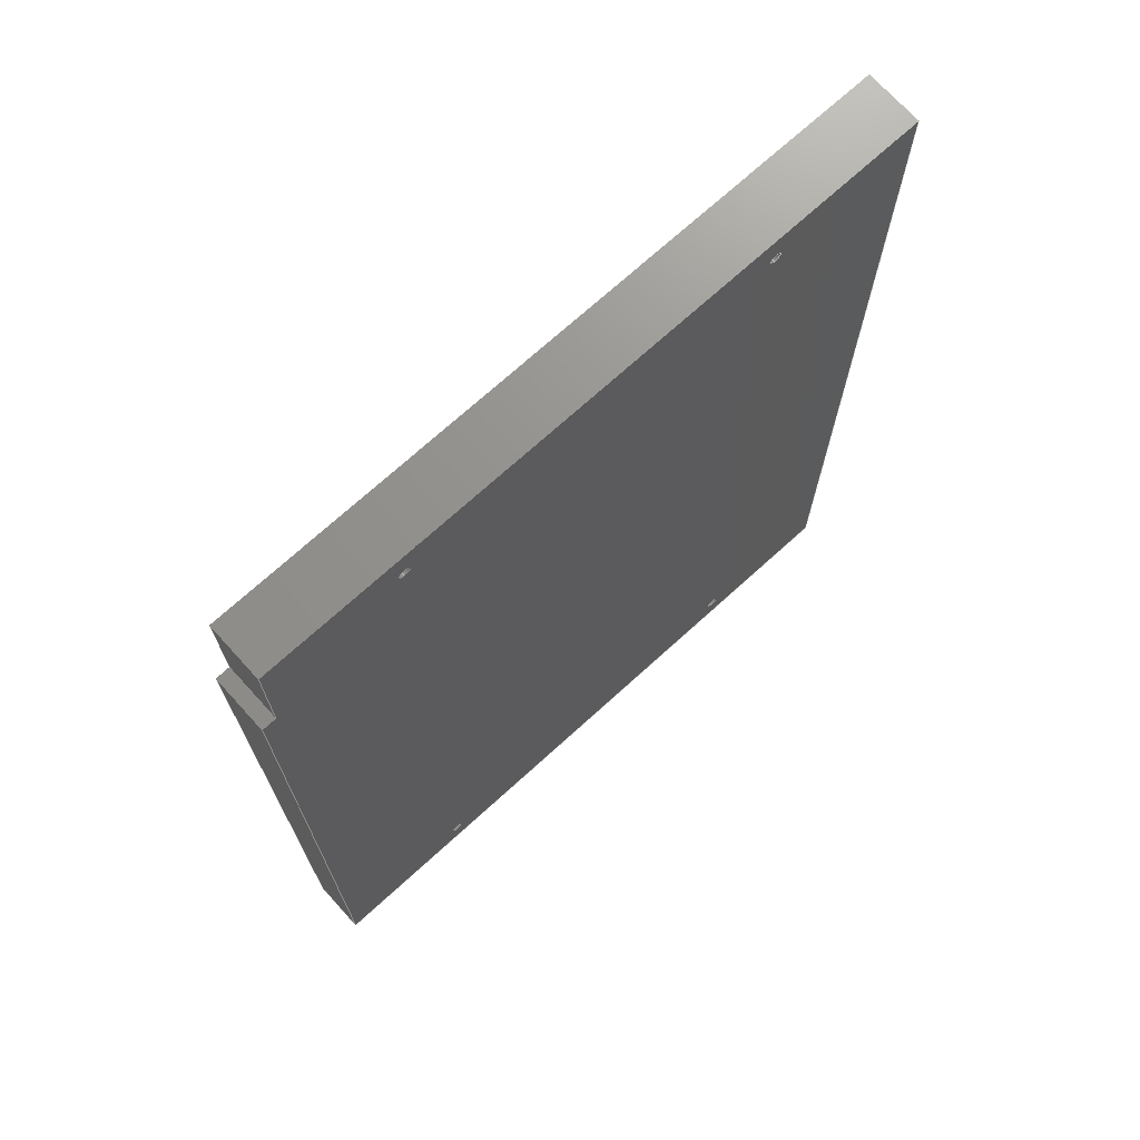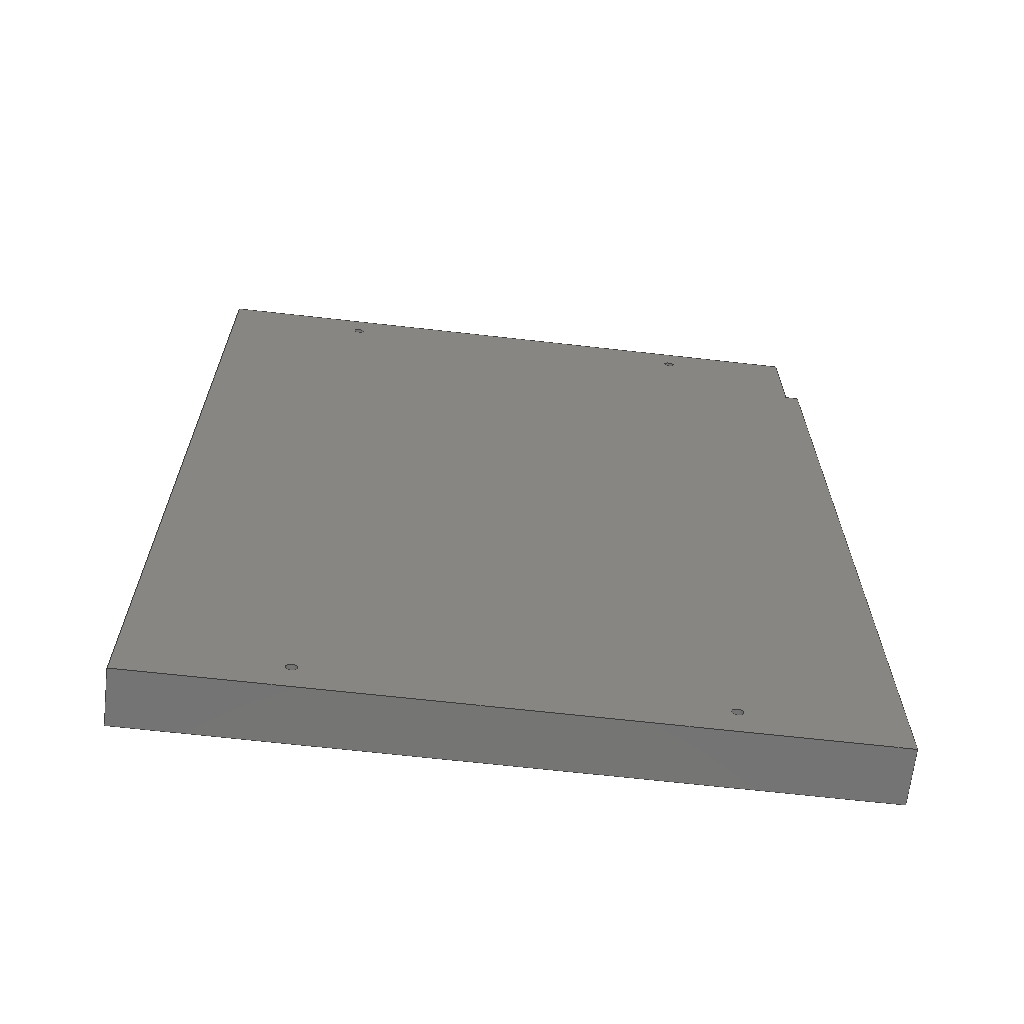
<metadata>
{"format":"step","ext":"step","renderer":"f3d","projection":"perspective","resolution":1024,"background":"white","views":[{"elev":71.7,"azim":-42.3,"up":"+Z"},{"elev":-66.6,"azim":173.5,"up":"+Z"}]}
</metadata>
<code>
ISO-10303-21;
DATA;
#1=MECHANICAL_DESIGN_GEOMETRIC_PRESENTATION_REPRESENTATION('',(#4),#396);
#2=SHAPE_REPRESENTATION_RELATIONSHIP('SRR','None',#403,#3);
#3=ADVANCED_BREP_SHAPE_REPRESENTATION('',(#5),#395);
#4=STYLED_ITEM('',(#413),#5);
#5=MANIFOLD_SOLID_BREP('Body1',#232);
#6=CYLINDRICAL_SURFACE('',#258,0.2);
#7=CYLINDRICAL_SURFACE('',#259,0.2);
#8=CYLINDRICAL_SURFACE('',#260,0.2);
#9=CYLINDRICAL_SURFACE('',#261,0.2);
#10=FACE_BOUND('',#41,.T.);
#11=FACE_BOUND('',#42,.T.);
#12=FACE_BOUND('',#43,.T.);
#13=FACE_BOUND('',#44,.T.);
#14=FACE_BOUND('',#46,.T.);
#15=FACE_BOUND('',#47,.T.);
#16=FACE_BOUND('',#48,.T.);
#17=FACE_BOUND('',#49,.T.);
#18=CIRCLE('',#249,0.2);
#19=CIRCLE('',#250,0.2);
#20=CIRCLE('',#251,0.2);
#21=CIRCLE('',#252,0.2);
#22=CIRCLE('',#254,0.2);
#23=CIRCLE('',#255,0.2);
#24=CIRCLE('',#256,0.2);
#25=CIRCLE('',#257,0.2);
#26=FACE_OUTER_BOUND('',#38,.T.);
#27=FACE_OUTER_BOUND('',#39,.T.);
#28=FACE_OUTER_BOUND('',#40,.T.);
#29=FACE_OUTER_BOUND('',#45,.T.);
#30=FACE_OUTER_BOUND('',#50,.T.);
#31=FACE_OUTER_BOUND('',#51,.T.);
#32=FACE_OUTER_BOUND('',#52,.T.);
#33=FACE_OUTER_BOUND('',#53,.T.);
#34=FACE_OUTER_BOUND('',#54,.T.);
#35=FACE_OUTER_BOUND('',#55,.T.);
#36=FACE_OUTER_BOUND('',#56,.T.);
#37=FACE_OUTER_BOUND('',#57,.T.);
#38=EDGE_LOOP('',(#152,#153,#154,#155));
#39=EDGE_LOOP('',(#156,#157,#158,#159));
#40=EDGE_LOOP('',(#160,#161,#162,#163,#164,#165));
#41=EDGE_LOOP('',(#166));
#42=EDGE_LOOP('',(#167));
#43=EDGE_LOOP('',(#168));
#44=EDGE_LOOP('',(#169));
#45=EDGE_LOOP('',(#170,#171,#172,#173,#174,#175));
#46=EDGE_LOOP('',(#176));
#47=EDGE_LOOP('',(#177));
#48=EDGE_LOOP('',(#178));
#49=EDGE_LOOP('',(#179));
#50=EDGE_LOOP('',(#180,#181,#182,#183));
#51=EDGE_LOOP('',(#184,#185,#186,#187));
#52=EDGE_LOOP('',(#188,#189,#190,#191));
#53=EDGE_LOOP('',(#192,#193,#194,#195));
#54=EDGE_LOOP('',(#196,#197,#198,#199));
#55=EDGE_LOOP('',(#200,#201,#202,#203));
#56=EDGE_LOOP('',(#204,#205,#206,#207));
#57=EDGE_LOOP('',(#208,#209,#210,#211));
#58=LINE('',#334,#80);
#59=LINE('',#336,#81);
#60=LINE('',#338,#82);
#61=LINE('',#339,#83);
#62=LINE('',#342,#84);
#63=LINE('',#344,#85);
#64=LINE('',#345,#86);
#65=LINE('',#348,#87);
#66=LINE('',#350,#88);
#67=LINE('',#352,#89);
#68=LINE('',#353,#90);
#69=LINE('',#364,#91);
#70=LINE('',#366,#92);
#71=LINE('',#368,#93);
#72=LINE('',#369,#94);
#73=LINE('',#379,#95);
#74=LINE('',#381,#96);
#75=LINE('',#383,#97);
#76=LINE('',#385,#98);
#77=LINE('',#387,#99);
#78=LINE('',#388,#100);
#79=LINE('',#390,#101);
#80=VECTOR('',#270,1);
#81=VECTOR('',#271,1);
#82=VECTOR('',#272,1);
#83=VECTOR('',#273,1);
#84=VECTOR('',#276,1);
#85=VECTOR('',#277,1);
#86=VECTOR('',#278,1);
#87=VECTOR('',#281,1);
#88=VECTOR('',#282,1);
#89=VECTOR('',#283,1);
#90=VECTOR('',#284,1);
#91=VECTOR('',#295,1);
#92=VECTOR('',#296,1);
#93=VECTOR('',#297,1);
#94=VECTOR('',#298,1);
#95=VECTOR('',#309,0.2);
#96=VECTOR('',#312,0.2);
#97=VECTOR('',#315,0.2);
#98=VECTOR('',#318,0.2);
#99=VECTOR('',#321,1);
#100=VECTOR('',#322,1);
#101=VECTOR('',#325,1);
#102=VERTEX_POINT('',#332);
#103=VERTEX_POINT('',#333);
#104=VERTEX_POINT('',#335);
#105=VERTEX_POINT('',#337);
#106=VERTEX_POINT('',#341);
#107=VERTEX_POINT('',#343);
#108=VERTEX_POINT('',#347);
#109=VERTEX_POINT('',#349);
#110=VERTEX_POINT('',#351);
#111=VERTEX_POINT('',#354);
#112=VERTEX_POINT('',#356);
#113=VERTEX_POINT('',#358);
#114=VERTEX_POINT('',#360);
#115=VERTEX_POINT('',#363);
#116=VERTEX_POINT('',#365);
#117=VERTEX_POINT('',#367);
#118=VERTEX_POINT('',#370);
#119=VERTEX_POINT('',#372);
#120=VERTEX_POINT('',#374);
#121=VERTEX_POINT('',#376);
#122=EDGE_CURVE('',#102,#103,#58,.T.);
#123=EDGE_CURVE('',#104,#102,#59,.T.);
#124=EDGE_CURVE('',#105,#104,#60,.T.);
#125=EDGE_CURVE('',#103,#105,#61,.T.);
#126=EDGE_CURVE('',#106,#102,#62,.T.);
#127=EDGE_CURVE('',#107,#106,#63,.T.);
#128=EDGE_CURVE('',#104,#107,#64,.T.);
#129=EDGE_CURVE('',#108,#103,#65,.T.);
#130=EDGE_CURVE('',#109,#108,#66,.T.);
#131=EDGE_CURVE('',#110,#109,#67,.T.);
#132=EDGE_CURVE('',#106,#110,#68,.T.);
#133=EDGE_CURVE('',#111,#111,#18,.T.);
#134=EDGE_CURVE('',#112,#112,#19,.T.);
#135=EDGE_CURVE('',#113,#113,#20,.T.);
#136=EDGE_CURVE('',#114,#114,#21,.T.);
#137=EDGE_CURVE('',#107,#115,#69,.T.);
#138=EDGE_CURVE('',#115,#116,#70,.T.);
#139=EDGE_CURVE('',#116,#117,#71,.T.);
#140=EDGE_CURVE('',#117,#105,#72,.T.);
#141=EDGE_CURVE('',#118,#118,#22,.T.);
#142=EDGE_CURVE('',#119,#119,#23,.T.);
#143=EDGE_CURVE('',#120,#120,#24,.T.);
#144=EDGE_CURVE('',#121,#121,#25,.T.);
#145=EDGE_CURVE('',#118,#111,#73,.T.);
#146=EDGE_CURVE('',#119,#112,#74,.T.);
#147=EDGE_CURVE('',#120,#113,#75,.T.);
#148=EDGE_CURVE('',#121,#114,#76,.T.);
#149=EDGE_CURVE('',#108,#117,#77,.T.);
#150=EDGE_CURVE('',#109,#116,#78,.T.);
#151=EDGE_CURVE('',#110,#115,#79,.T.);
#152=ORIENTED_EDGE('',*,*,#122,.F.);
#153=ORIENTED_EDGE('',*,*,#123,.F.);
#154=ORIENTED_EDGE('',*,*,#124,.F.);
#155=ORIENTED_EDGE('',*,*,#125,.F.);
#156=ORIENTED_EDGE('',*,*,#126,.F.);
#157=ORIENTED_EDGE('',*,*,#127,.F.);
#158=ORIENTED_EDGE('',*,*,#128,.F.);
#159=ORIENTED_EDGE('',*,*,#123,.T.);
#160=ORIENTED_EDGE('',*,*,#126,.T.);
#161=ORIENTED_EDGE('',*,*,#122,.T.);
#162=ORIENTED_EDGE('',*,*,#129,.F.);
#163=ORIENTED_EDGE('',*,*,#130,.F.);
#164=ORIENTED_EDGE('',*,*,#131,.F.);
#165=ORIENTED_EDGE('',*,*,#132,.F.);
#166=ORIENTED_EDGE('',*,*,#133,.F.);
#167=ORIENTED_EDGE('',*,*,#134,.F.);
#168=ORIENTED_EDGE('',*,*,#135,.F.);
#169=ORIENTED_EDGE('',*,*,#136,.F.);
#170=ORIENTED_EDGE('',*,*,#124,.T.);
#171=ORIENTED_EDGE('',*,*,#128,.T.);
#172=ORIENTED_EDGE('',*,*,#137,.T.);
#173=ORIENTED_EDGE('',*,*,#138,.T.);
#174=ORIENTED_EDGE('',*,*,#139,.T.);
#175=ORIENTED_EDGE('',*,*,#140,.T.);
#176=ORIENTED_EDGE('',*,*,#141,.T.);
#177=ORIENTED_EDGE('',*,*,#142,.T.);
#178=ORIENTED_EDGE('',*,*,#143,.T.);
#179=ORIENTED_EDGE('',*,*,#144,.T.);
#180=ORIENTED_EDGE('',*,*,#141,.F.);
#181=ORIENTED_EDGE('',*,*,#145,.T.);
#182=ORIENTED_EDGE('',*,*,#133,.T.);
#183=ORIENTED_EDGE('',*,*,#145,.F.);
#184=ORIENTED_EDGE('',*,*,#142,.F.);
#185=ORIENTED_EDGE('',*,*,#146,.T.);
#186=ORIENTED_EDGE('',*,*,#134,.T.);
#187=ORIENTED_EDGE('',*,*,#146,.F.);
#188=ORIENTED_EDGE('',*,*,#143,.F.);
#189=ORIENTED_EDGE('',*,*,#147,.T.);
#190=ORIENTED_EDGE('',*,*,#135,.T.);
#191=ORIENTED_EDGE('',*,*,#147,.F.);
#192=ORIENTED_EDGE('',*,*,#144,.F.);
#193=ORIENTED_EDGE('',*,*,#148,.T.);
#194=ORIENTED_EDGE('',*,*,#136,.T.);
#195=ORIENTED_EDGE('',*,*,#148,.F.);
#196=ORIENTED_EDGE('',*,*,#130,.T.);
#197=ORIENTED_EDGE('',*,*,#149,.T.);
#198=ORIENTED_EDGE('',*,*,#139,.F.);
#199=ORIENTED_EDGE('',*,*,#150,.F.);
#200=ORIENTED_EDGE('',*,*,#131,.T.);
#201=ORIENTED_EDGE('',*,*,#150,.T.);
#202=ORIENTED_EDGE('',*,*,#138,.F.);
#203=ORIENTED_EDGE('',*,*,#151,.F.);
#204=ORIENTED_EDGE('',*,*,#127,.T.);
#205=ORIENTED_EDGE('',*,*,#132,.T.);
#206=ORIENTED_EDGE('',*,*,#151,.T.);
#207=ORIENTED_EDGE('',*,*,#137,.F.);
#208=ORIENTED_EDGE('',*,*,#125,.T.);
#209=ORIENTED_EDGE('',*,*,#140,.F.);
#210=ORIENTED_EDGE('',*,*,#149,.F.);
#211=ORIENTED_EDGE('',*,*,#129,.T.);
#212=PLANE('',#246);
#213=PLANE('',#247);
#214=PLANE('',#248);
#215=PLANE('',#253);
#216=PLANE('',#262);
#217=PLANE('',#263);
#218=PLANE('',#264);
#219=PLANE('',#265);
#220=ADVANCED_FACE('',(#26),#212,.F.);
#221=ADVANCED_FACE('',(#27),#213,.F.);
#222=ADVANCED_FACE('',(#28,#10,#11,#12,#13),#214,.F.);
#223=ADVANCED_FACE('',(#29,#14,#15,#16,#17),#215,.T.);
#224=ADVANCED_FACE('',(#30),#6,.F.);
#225=ADVANCED_FACE('',(#31),#7,.F.);
#226=ADVANCED_FACE('',(#32),#8,.F.);
#227=ADVANCED_FACE('',(#33),#9,.F.);
#228=ADVANCED_FACE('',(#34),#216,.T.);
#229=ADVANCED_FACE('',(#35),#217,.T.);
#230=ADVANCED_FACE('',(#36),#218,.T.);
#231=ADVANCED_FACE('',(#37),#219,.T.);
#232=CLOSED_SHELL('',(#220,#221,#222,#223,#224,#225,#226,#227,#228,#229,
#230,#231));
#233=DERIVED_UNIT_ELEMENT(#235,1);
#234=DERIVED_UNIT_ELEMENT(#398,3);
#235=(
MASS_UNIT()
NAMED_UNIT(*)
SI_UNIT(.KILO.,.GRAM.)
);
#236=DERIVED_UNIT((#233,#234));
#237=MEASURE_REPRESENTATION_ITEM('density measure',
POSITIVE_RATIO_MEASURE(7850),#236);
#238=PROPERTY_DEFINITION_REPRESENTATION(#243,#240);
#239=PROPERTY_DEFINITION_REPRESENTATION(#244,#241);
#240=REPRESENTATION('material name',(#242),#395);
#241=REPRESENTATION('density',(#237),#395);
#242=DESCRIPTIVE_REPRESENTATION_ITEM('Steel','Steel');
#243=PROPERTY_DEFINITION('material property','material name',#405);
#244=PROPERTY_DEFINITION('material property','density of part',#405);
#245=AXIS2_PLACEMENT_3D('placement',#330,#266,#267);
#246=AXIS2_PLACEMENT_3D('',#331,#268,#269);
#247=AXIS2_PLACEMENT_3D('',#340,#274,#275);
#248=AXIS2_PLACEMENT_3D('',#346,#279,#280);
#249=AXIS2_PLACEMENT_3D('',#355,#285,#286);
#250=AXIS2_PLACEMENT_3D('',#357,#287,#288);
#251=AXIS2_PLACEMENT_3D('',#359,#289,#290);
#252=AXIS2_PLACEMENT_3D('',#361,#291,#292);
#253=AXIS2_PLACEMENT_3D('',#362,#293,#294);
#254=AXIS2_PLACEMENT_3D('',#371,#299,#300);
#255=AXIS2_PLACEMENT_3D('',#373,#301,#302);
#256=AXIS2_PLACEMENT_3D('',#375,#303,#304);
#257=AXIS2_PLACEMENT_3D('',#377,#305,#306);
#258=AXIS2_PLACEMENT_3D('',#378,#307,#308);
#259=AXIS2_PLACEMENT_3D('',#380,#310,#311);
#260=AXIS2_PLACEMENT_3D('',#382,#313,#314);
#261=AXIS2_PLACEMENT_3D('',#384,#316,#317);
#262=AXIS2_PLACEMENT_3D('',#386,#319,#320);
#263=AXIS2_PLACEMENT_3D('',#389,#323,#324);
#264=AXIS2_PLACEMENT_3D('',#391,#326,#327);
#265=AXIS2_PLACEMENT_3D('',#392,#328,#329);
#266=DIRECTION('axis',(0,0,1));
#267=DIRECTION('refdir',(1,0,0));
#268=DIRECTION('center_axis',(0.02694,0,-0.9996));
#269=DIRECTION('ref_axis',(0.9996,0,0.02694));
#270=DIRECTION('',(-0.9996,0,-0.02694));
#271=DIRECTION('',(0,-1,0));
#272=DIRECTION('',(0.9996,0,0.02694));
#273=DIRECTION('',(0,1,0));
#274=DIRECTION('center_axis',(1,0,0));
#275=DIRECTION('ref_axis',(0,0,1));
#276=DIRECTION('',(0,0,-1));
#277=DIRECTION('',(0,-1,0));
#278=DIRECTION('',(0,0,1));
#279=DIRECTION('center_axis',(0,1,0));
#280=DIRECTION('ref_axis',(1,0,0));
#281=DIRECTION('',(0,0,1));
#282=DIRECTION('',(-1,0,0));
#283=DIRECTION('',(0,0,-1));
#284=DIRECTION('',(1,0,0));
#285=DIRECTION('center_axis',(0,-1,0));
#286=DIRECTION('ref_axis',(1,0,0));
#287=DIRECTION('center_axis',(0,-1,0));
#288=DIRECTION('ref_axis',(1,0,0));
#289=DIRECTION('center_axis',(0,-1,0));
#290=DIRECTION('ref_axis',(1,0,0));
#291=DIRECTION('center_axis',(0,-1,0));
#292=DIRECTION('ref_axis',(1,0,0));
#293=DIRECTION('center_axis',(0,1,0));
#294=DIRECTION('ref_axis',(1,0,0));
#295=DIRECTION('',(1,0,0));
#296=DIRECTION('',(0,0,-1));
#297=DIRECTION('',(-1,0,0));
#298=DIRECTION('',(0,0,1));
#299=DIRECTION('center_axis',(0,-1,0));
#300=DIRECTION('ref_axis',(1,0,0));
#301=DIRECTION('center_axis',(0,-1,0));
#302=DIRECTION('ref_axis',(1,0,0));
#303=DIRECTION('center_axis',(0,-1,0));
#304=DIRECTION('ref_axis',(1,0,0));
#305=DIRECTION('center_axis',(0,-1,0));
#306=DIRECTION('ref_axis',(1,0,0));
#307=DIRECTION('center_axis',(0,1,0));
#308=DIRECTION('ref_axis',(1,0,0));
#309=DIRECTION('',(0,-1,0));
#310=DIRECTION('center_axis',(0,1,0));
#311=DIRECTION('ref_axis',(1,0,0));
#312=DIRECTION('',(0,-1,0));
#313=DIRECTION('center_axis',(0,1,0));
#314=DIRECTION('ref_axis',(1,0,0));
#315=DIRECTION('',(0,-1,0));
#316=DIRECTION('center_axis',(0,1,0));
#317=DIRECTION('ref_axis',(1,0,0));
#318=DIRECTION('',(0,-1,0));
#319=DIRECTION('center_axis',(0,0,-1));
#320=DIRECTION('ref_axis',(-1,0,0));
#321=DIRECTION('',(0,1,0));
#322=DIRECTION('',(0,1,0));
#323=DIRECTION('center_axis',(1,0,0));
#324=DIRECTION('ref_axis',(0,0,-1));
#325=DIRECTION('',(0,1,0));
#326=DIRECTION('center_axis',(0,0,1));
#327=DIRECTION('ref_axis',(1,0,0));
#328=DIRECTION('center_axis',(-1,0,0));
#329=DIRECTION('ref_axis',(0,0,1));
#330=CARTESIAN_POINT('',(0,0,0));
#331=CARTESIAN_POINT('Origin',(0,2,-4.013));
#332=CARTESIAN_POINT('',(0.5,0,-4));
#333=CARTESIAN_POINT('',(0,0,-4.013));
#334=CARTESIAN_POINT('',(6.064,0,-3.85));
#335=CARTESIAN_POINT('',(0.5,2,-4));
#336=CARTESIAN_POINT('',(0.5,2,-4));
#337=CARTESIAN_POINT('',(0,2,-4.013));
#338=CARTESIAN_POINT('',(6.064,2,-3.85));
#339=CARTESIAN_POINT('',(5.551e-17,1,-4.013));
#340=CARTESIAN_POINT('Origin',(0.5,2,-4));
#341=CARTESIAN_POINT('',(0.5,0,0));
#342=CARTESIAN_POINT('',(0.5,0,-10.75));
#343=CARTESIAN_POINT('',(0.5,2,0));
#344=CARTESIAN_POINT('',(0.5,1,0));
#345=CARTESIAN_POINT('',(0.5,2,-10.75));
#346=CARTESIAN_POINT('Origin',(12.5,0,-17.5));
#347=CARTESIAN_POINT('',(0,0,-35));
#348=CARTESIAN_POINT('',(0,0,-35));
#349=CARTESIAN_POINT('',(25,0,-35));
#350=CARTESIAN_POINT('',(25,0,-35));
#351=CARTESIAN_POINT('',(25,0,0));
#352=CARTESIAN_POINT('',(25,0,0));
#353=CARTESIAN_POINT('',(0,0,0));
#354=CARTESIAN_POINT('',(19.3,0,-1.25));
#355=CARTESIAN_POINT('Origin',(19.5,0,-1.25));
#356=CARTESIAN_POINT('',(5.3,0,-33.75));
#357=CARTESIAN_POINT('Origin',(5.5,0,-33.75));
#358=CARTESIAN_POINT('',(19.3,0,-33.75));
#359=CARTESIAN_POINT('Origin',(19.5,0,-33.75));
#360=CARTESIAN_POINT('',(5.3,0,-1.25));
#361=CARTESIAN_POINT('Origin',(5.5,0,-1.25));
#362=CARTESIAN_POINT('Origin',(12.5,2,-17.5));
#363=CARTESIAN_POINT('',(25,2,0));
#364=CARTESIAN_POINT('',(0,2,0));
#365=CARTESIAN_POINT('',(25,2,-35));
#366=CARTESIAN_POINT('',(25,2,0));
#367=CARTESIAN_POINT('',(0,2,-35));
#368=CARTESIAN_POINT('',(25,2,-35));
#369=CARTESIAN_POINT('',(0,2,-35));
#370=CARTESIAN_POINT('',(19.3,2,-1.25));
#371=CARTESIAN_POINT('Origin',(19.5,2,-1.25));
#372=CARTESIAN_POINT('',(5.3,2,-33.75));
#373=CARTESIAN_POINT('Origin',(5.5,2,-33.75));
#374=CARTESIAN_POINT('',(19.3,2,-33.75));
#375=CARTESIAN_POINT('Origin',(19.5,2,-33.75));
#376=CARTESIAN_POINT('',(5.3,2,-1.25));
#377=CARTESIAN_POINT('Origin',(5.5,2,-1.25));
#378=CARTESIAN_POINT('Origin',(19.5,0,-1.25));
#379=CARTESIAN_POINT('',(19.3,0,-1.25));
#380=CARTESIAN_POINT('Origin',(5.5,0,-33.75));
#381=CARTESIAN_POINT('',(5.3,0,-33.75));
#382=CARTESIAN_POINT('Origin',(19.5,0,-33.75));
#383=CARTESIAN_POINT('',(19.3,0,-33.75));
#384=CARTESIAN_POINT('Origin',(5.5,0,-1.25));
#385=CARTESIAN_POINT('',(5.3,0,-1.25));
#386=CARTESIAN_POINT('Origin',(25,0,-35));
#387=CARTESIAN_POINT('',(0,0,-35));
#388=CARTESIAN_POINT('',(25,0,-35));
#389=CARTESIAN_POINT('Origin',(25,0,0));
#390=CARTESIAN_POINT('',(25,0,0));
#391=CARTESIAN_POINT('Origin',(0,0,0));
#392=CARTESIAN_POINT('Origin',(0,0,-35));
#393=UNCERTAINTY_MEASURE_WITH_UNIT(LENGTH_MEASURE(0.001),#397,
'DISTANCE_ACCURACY_VALUE',
'Maximum model space distance between geometric entities at asserted c
onnectivities');
#394=UNCERTAINTY_MEASURE_WITH_UNIT(LENGTH_MEASURE(0.001),#397,
'DISTANCE_ACCURACY_VALUE',
'Maximum model space distance between geometric entities at asserted c
onnectivities');
#395=(
GEOMETRIC_REPRESENTATION_CONTEXT(3)
GLOBAL_UNCERTAINTY_ASSIGNED_CONTEXT((#393))
GLOBAL_UNIT_ASSIGNED_CONTEXT((#397,#399,#400))
REPRESENTATION_CONTEXT('','3D')
);
#396=(
GEOMETRIC_REPRESENTATION_CONTEXT(3)
GLOBAL_UNCERTAINTY_ASSIGNED_CONTEXT((#394))
GLOBAL_UNIT_ASSIGNED_CONTEXT((#397,#399,#400))
REPRESENTATION_CONTEXT('','3D')
);
#397=(
LENGTH_UNIT()
NAMED_UNIT(*)
SI_UNIT(.CENTI.,.METRE.)
);
#398=(
LENGTH_UNIT()
NAMED_UNIT(*)
SI_UNIT($,.METRE.)
);
#399=(
NAMED_UNIT(*)
PLANE_ANGLE_UNIT()
SI_UNIT($,.RADIAN.)
);
#400=(
NAMED_UNIT(*)
SI_UNIT($,.STERADIAN.)
SOLID_ANGLE_UNIT()
);
#401=SHAPE_DEFINITION_REPRESENTATION(#402,#403);
#402=PRODUCT_DEFINITION_SHAPE('',$,#405);
#403=SHAPE_REPRESENTATION('',(#245),#395);
#404=PRODUCT_DEFINITION_CONTEXT('part definition',#409,'design');
#405=PRODUCT_DEFINITION('scianaboczna','scianaboczna v24',#406,#404);
#406=PRODUCT_DEFINITION_FORMATION('',$,#411);
#407=PRODUCT_RELATED_PRODUCT_CATEGORY('scianaboczna v24',
'scianaboczna v24',(#411));
#408=APPLICATION_PROTOCOL_DEFINITION('international standard',
'automotive_design',2009,#409);
#409=APPLICATION_CONTEXT(
'Core Data for Automotive Mechanical Design Process');
#410=PRODUCT_CONTEXT('part definition',#409,'mechanical');
#411=PRODUCT('scianaboczna','scianaboczna v24',$,(#410));
#412=PRESENTATION_STYLE_ASSIGNMENT((#414));
#413=PRESENTATION_STYLE_ASSIGNMENT((#415));
#414=SURFACE_STYLE_USAGE(.BOTH.,#416);
#415=SURFACE_STYLE_USAGE(.BOTH.,#417);
#416=SURFACE_SIDE_STYLE('',(#418));
#417=SURFACE_SIDE_STYLE('',(#419));
#418=SURFACE_STYLE_FILL_AREA(#420);
#419=SURFACE_STYLE_FILL_AREA(#421);
#420=FILL_AREA_STYLE('Steel - Satin',(#422));
#421=FILL_AREA_STYLE('Oak',(#423));
#422=FILL_AREA_STYLE_COLOUR('Steel - Satin',#424);
#423=FILL_AREA_STYLE_COLOUR('Oak',#425);
#424=COLOUR_RGB('Steel - Satin',0.6275,0.6275,0.6275);
#425=COLOUR_RGB('Oak',0,0,0);
ENDSEC;
END-ISO-10303-21;

</code>
